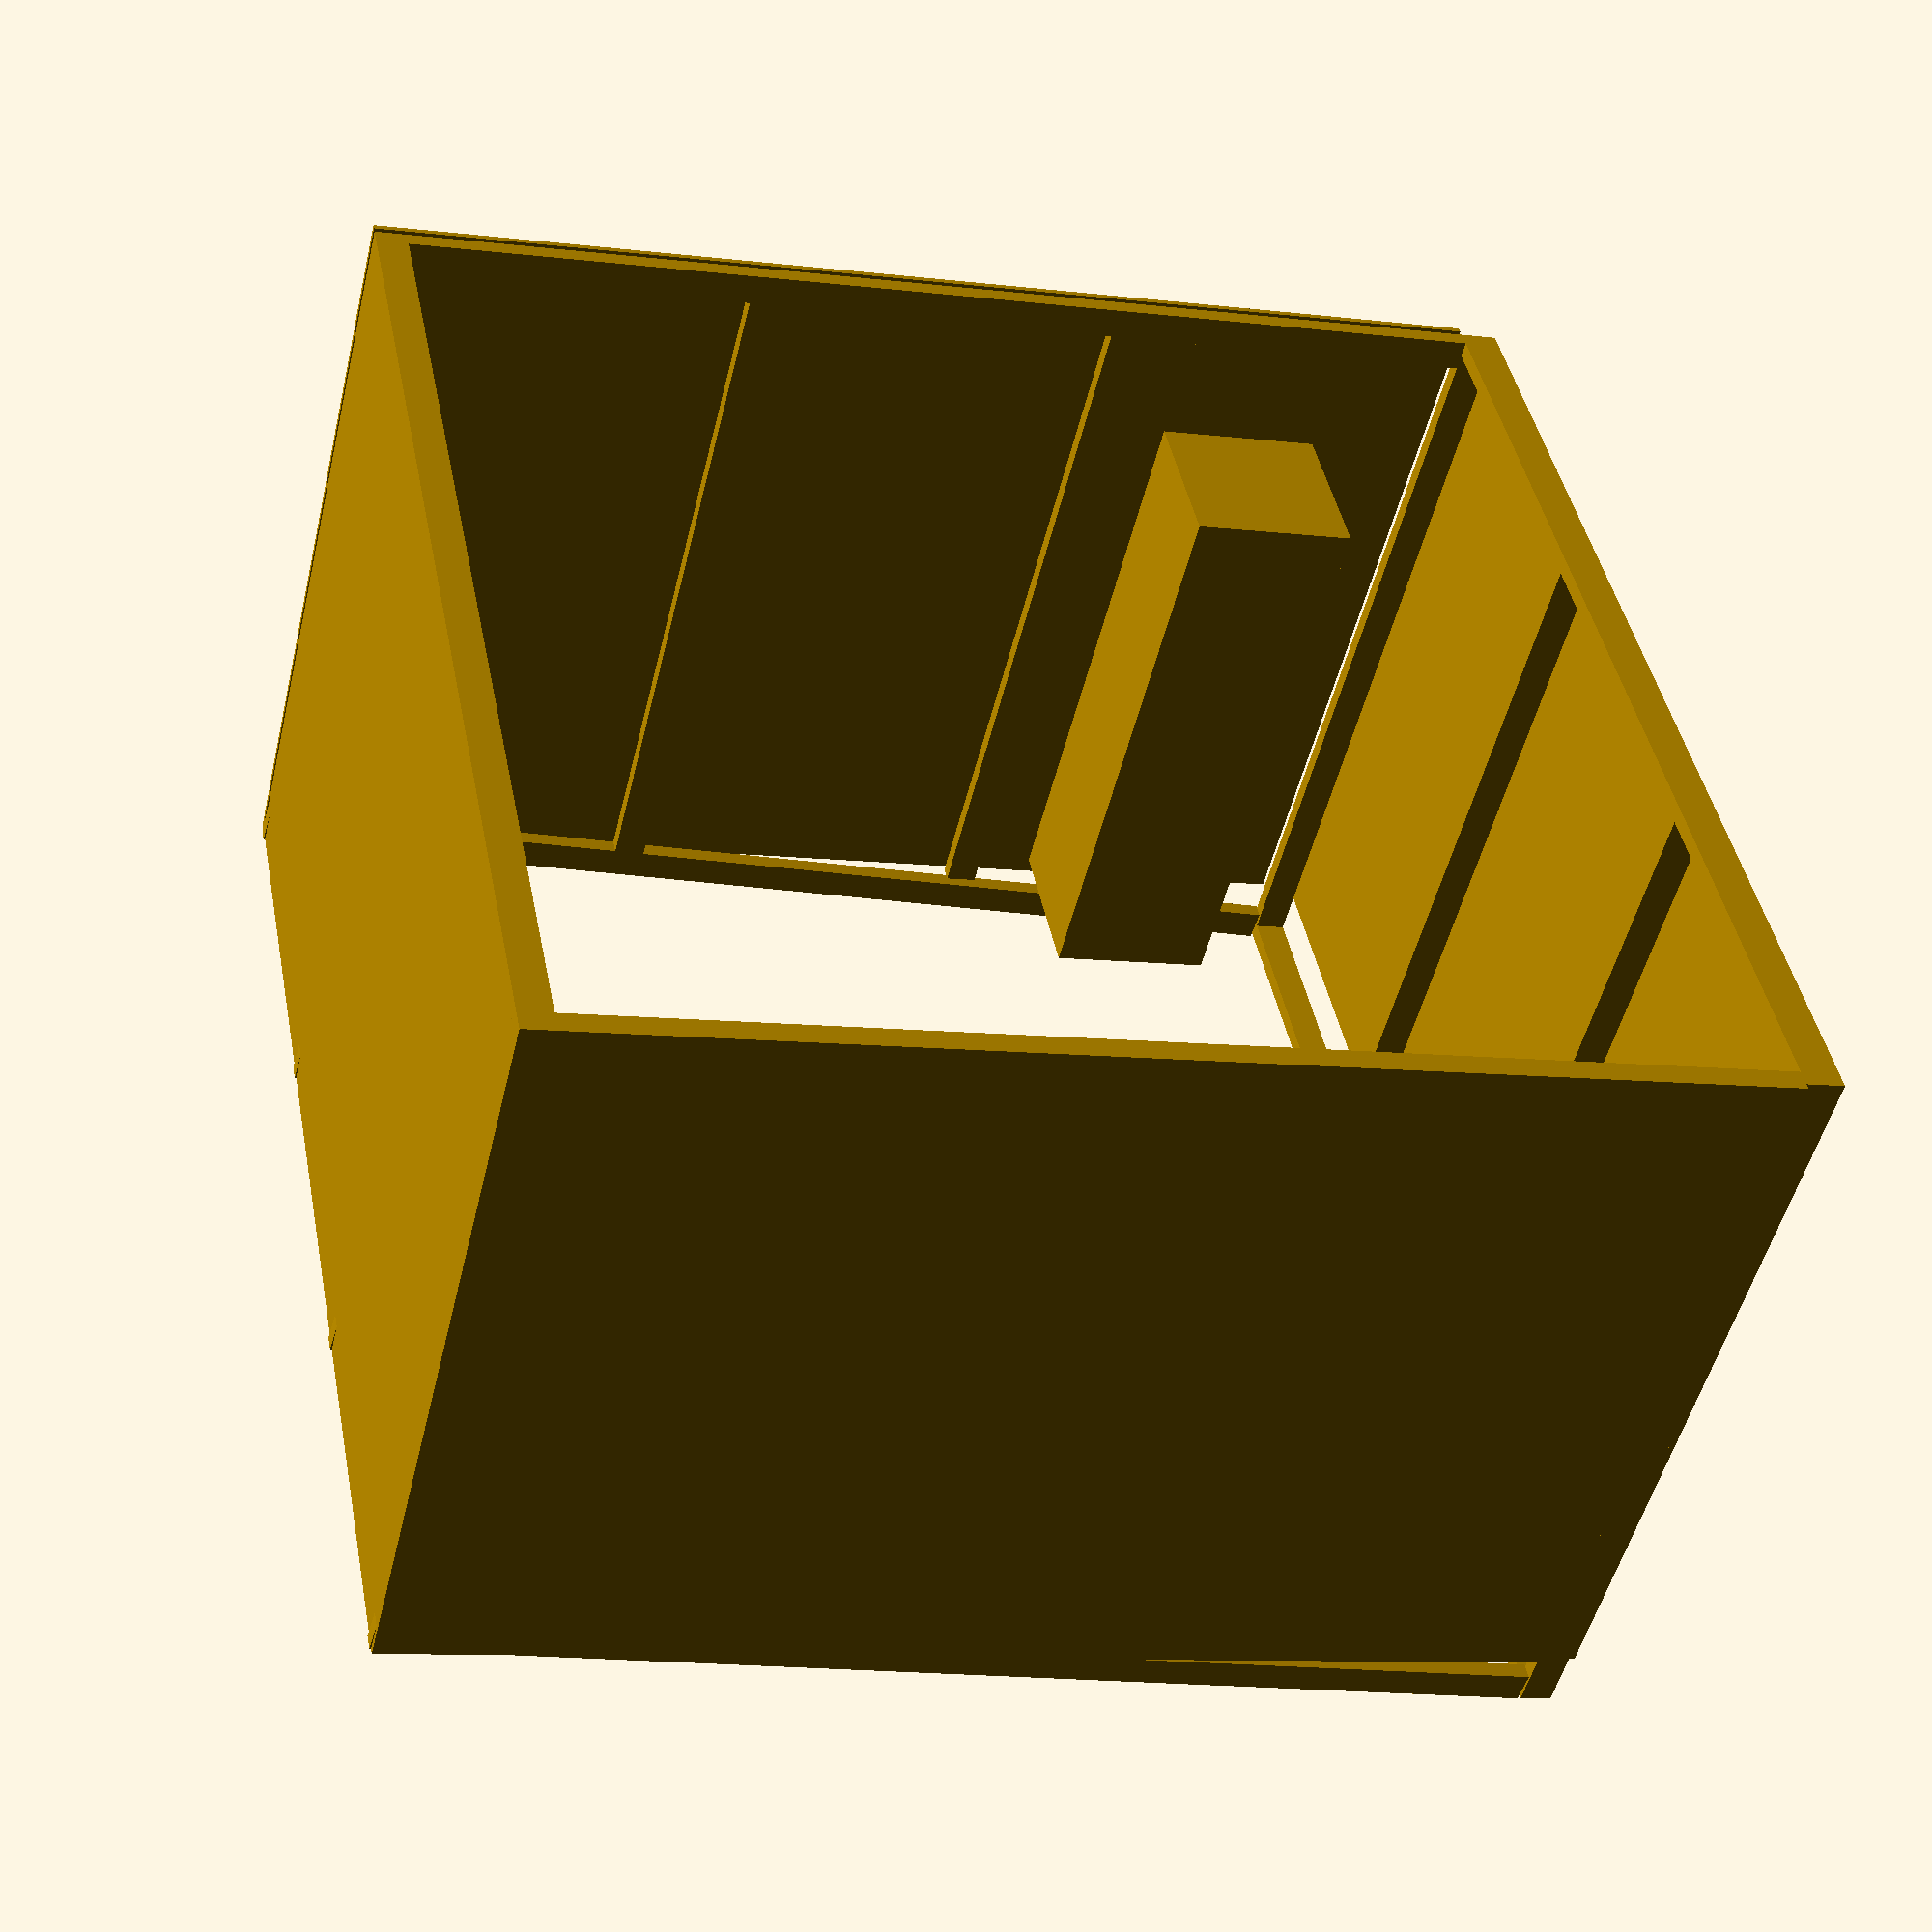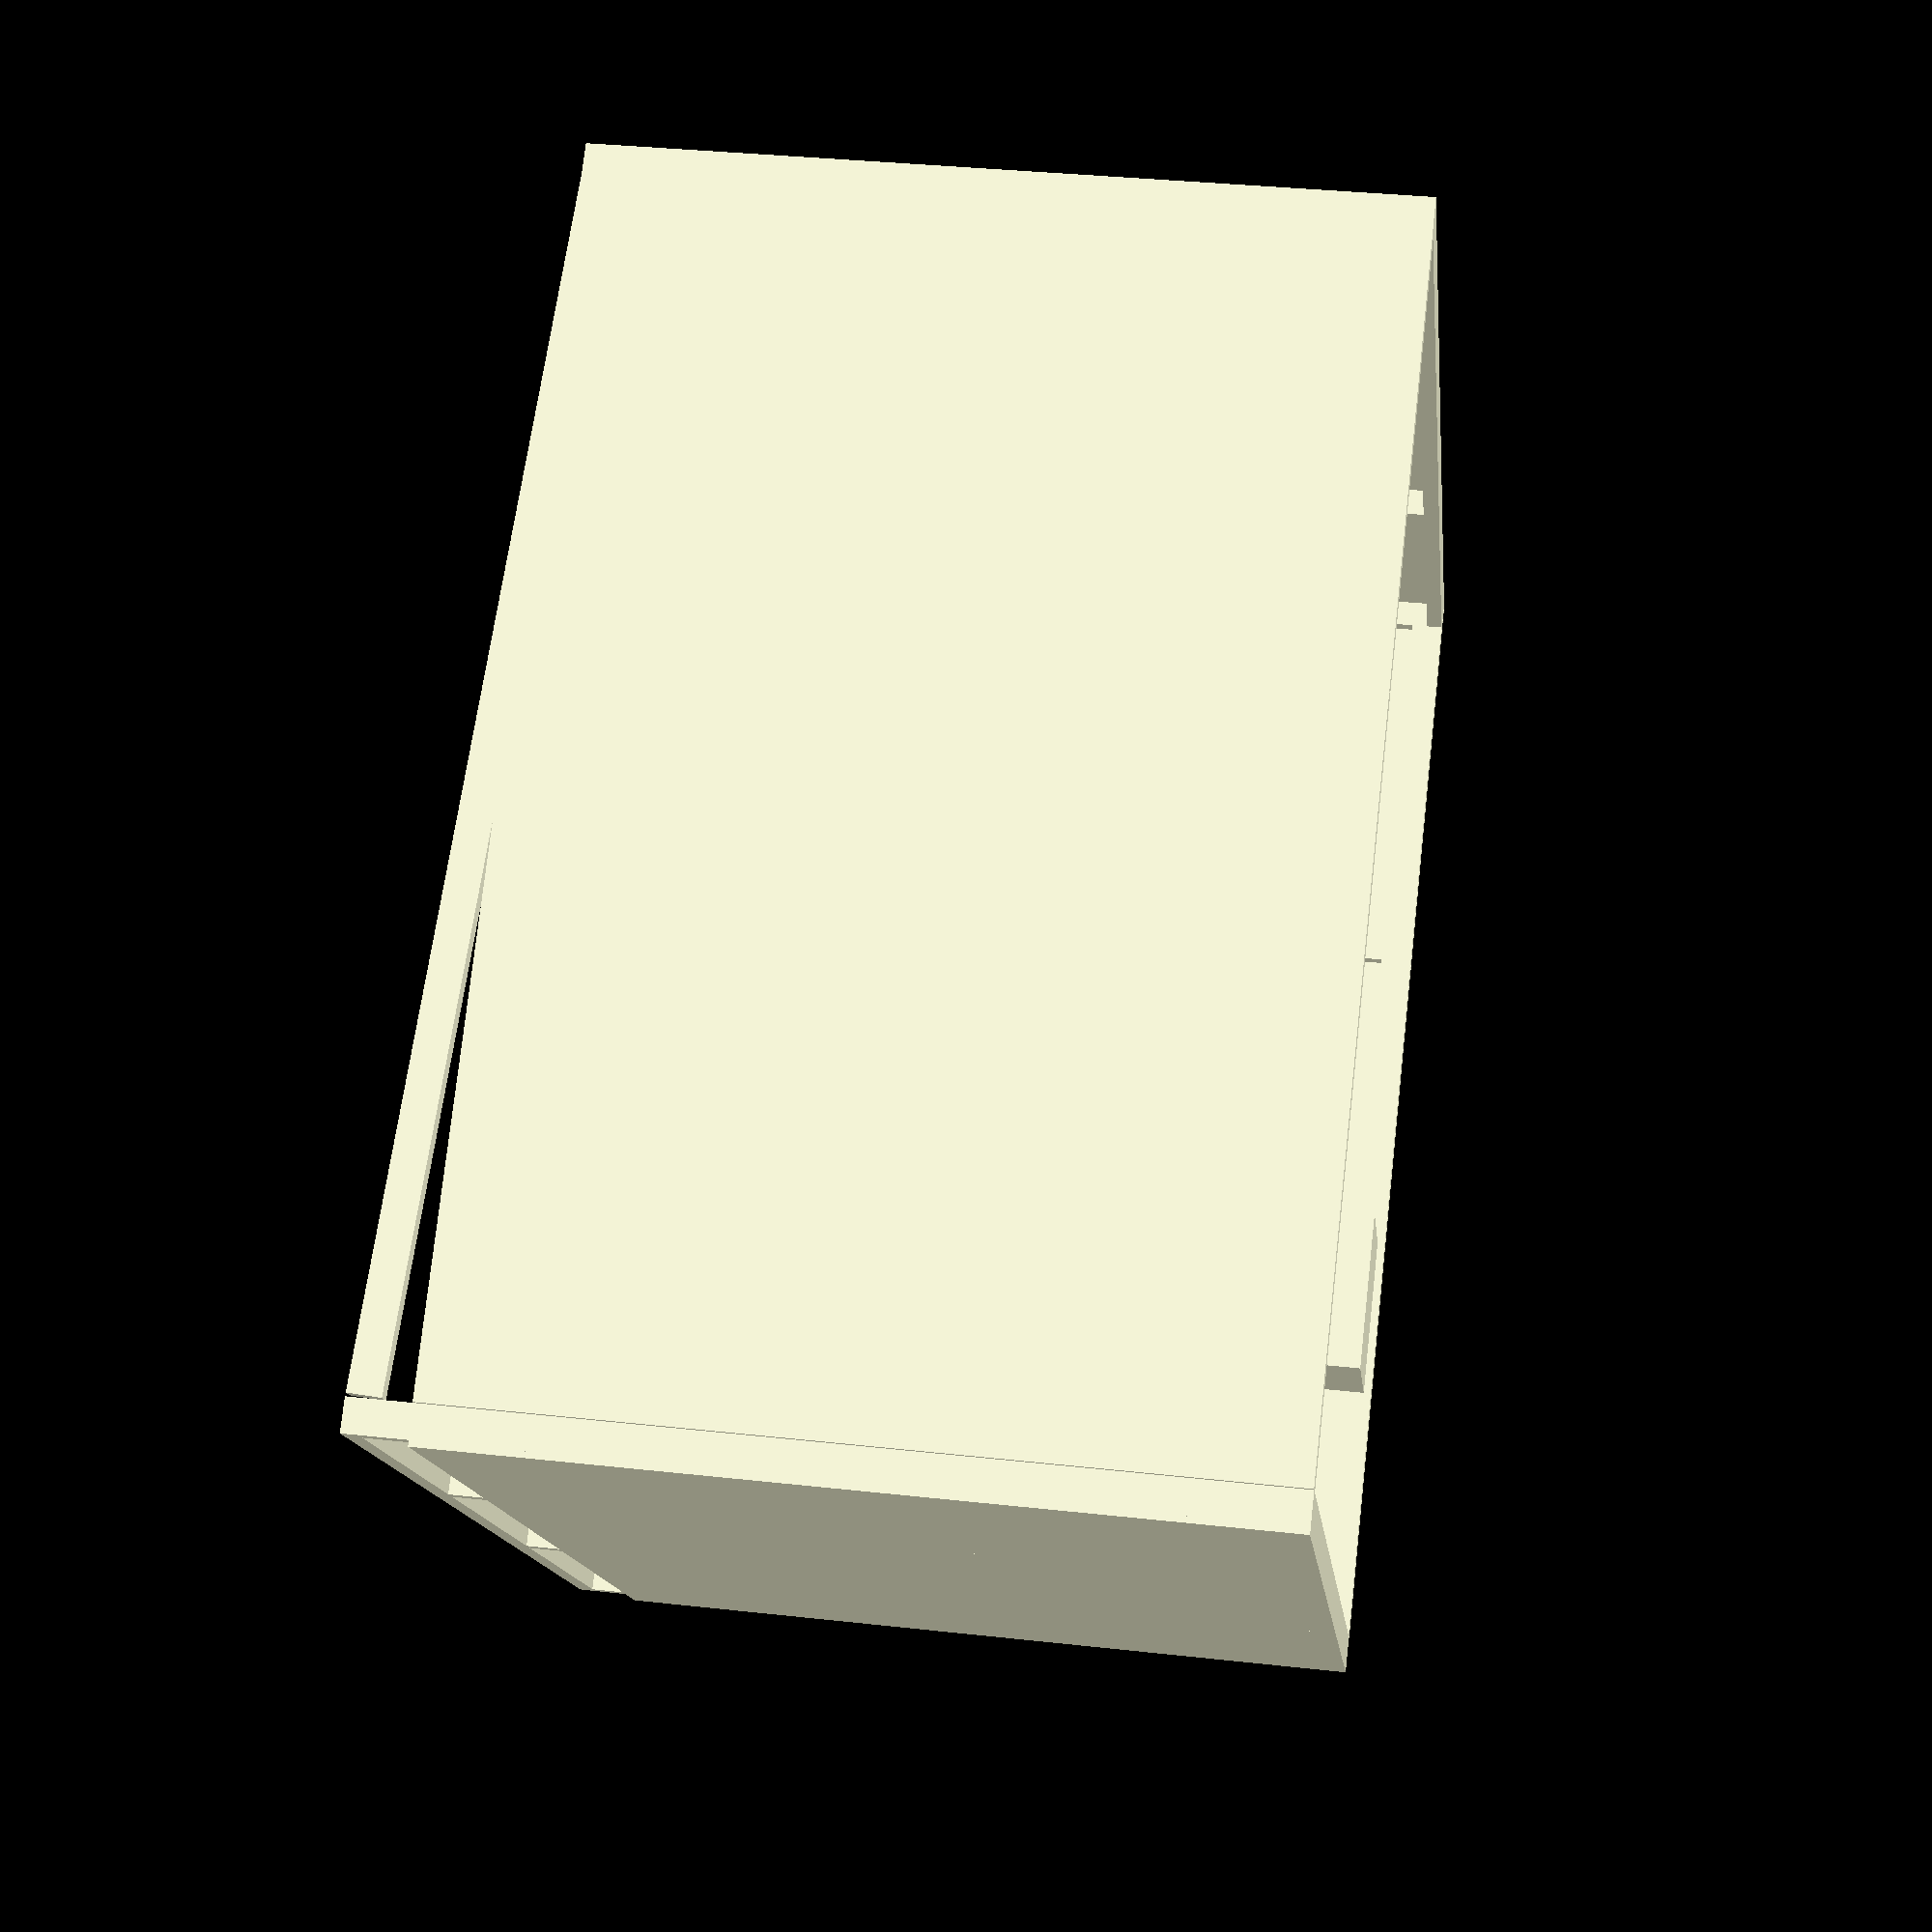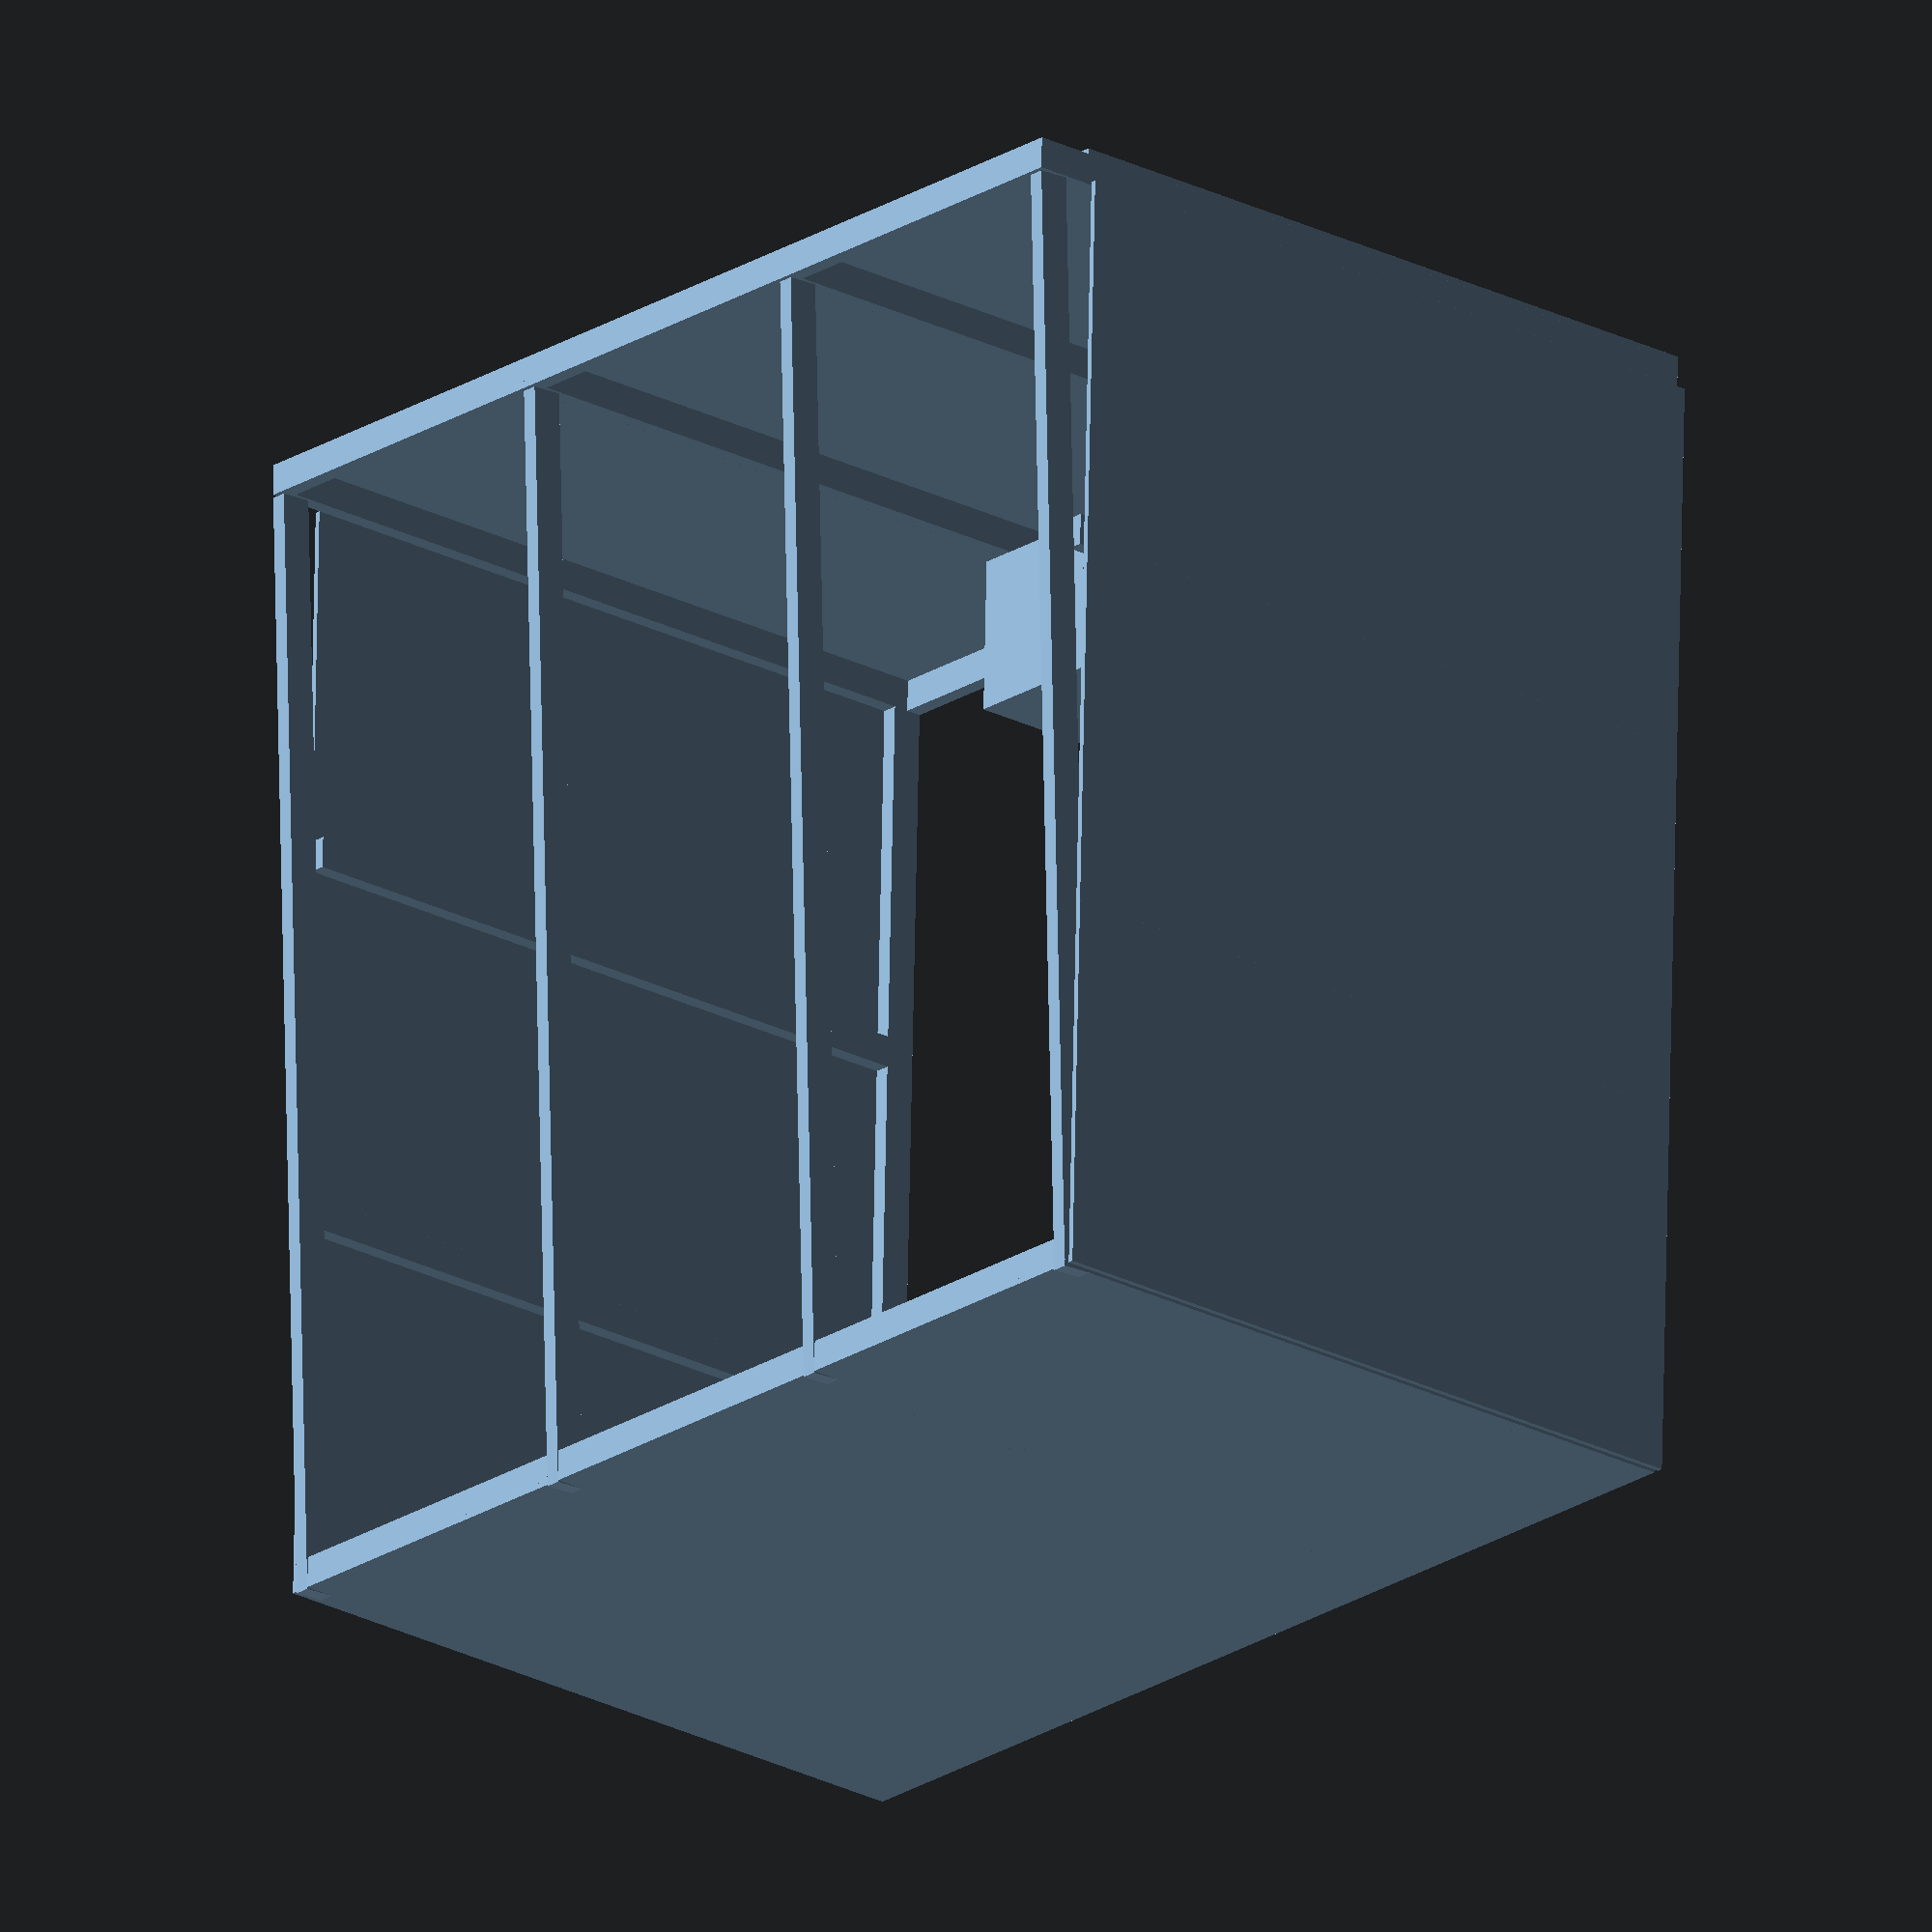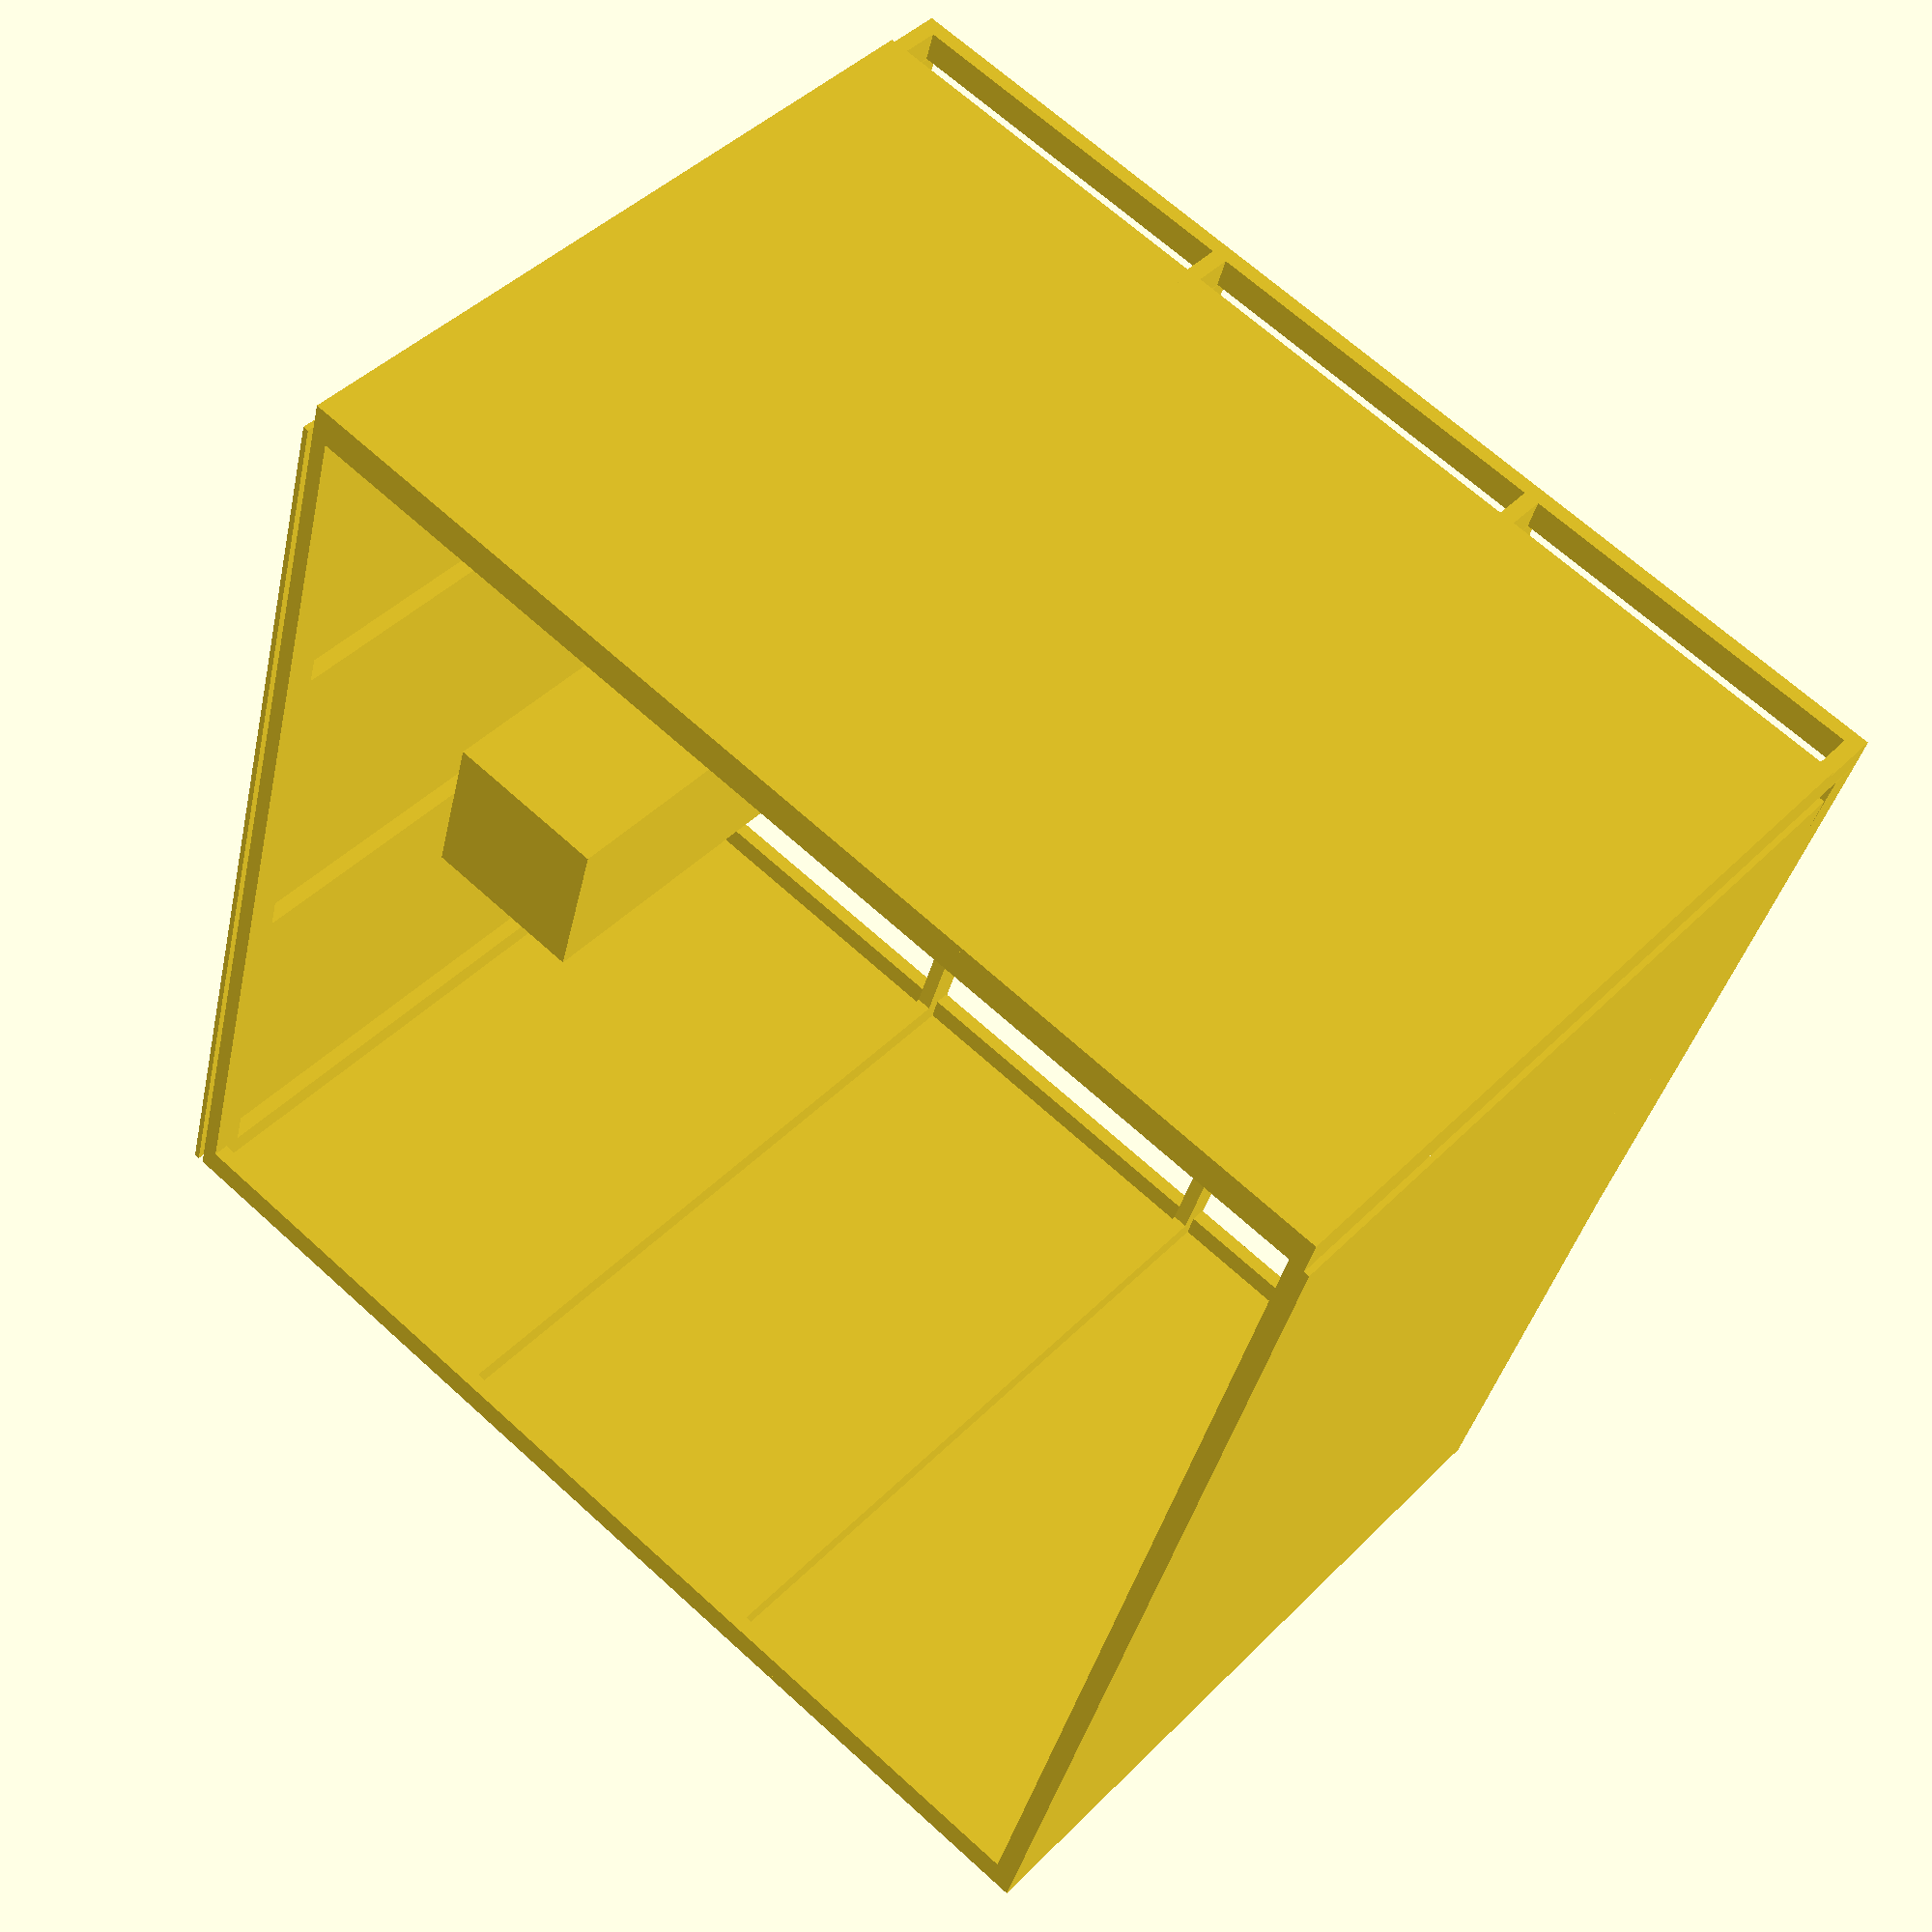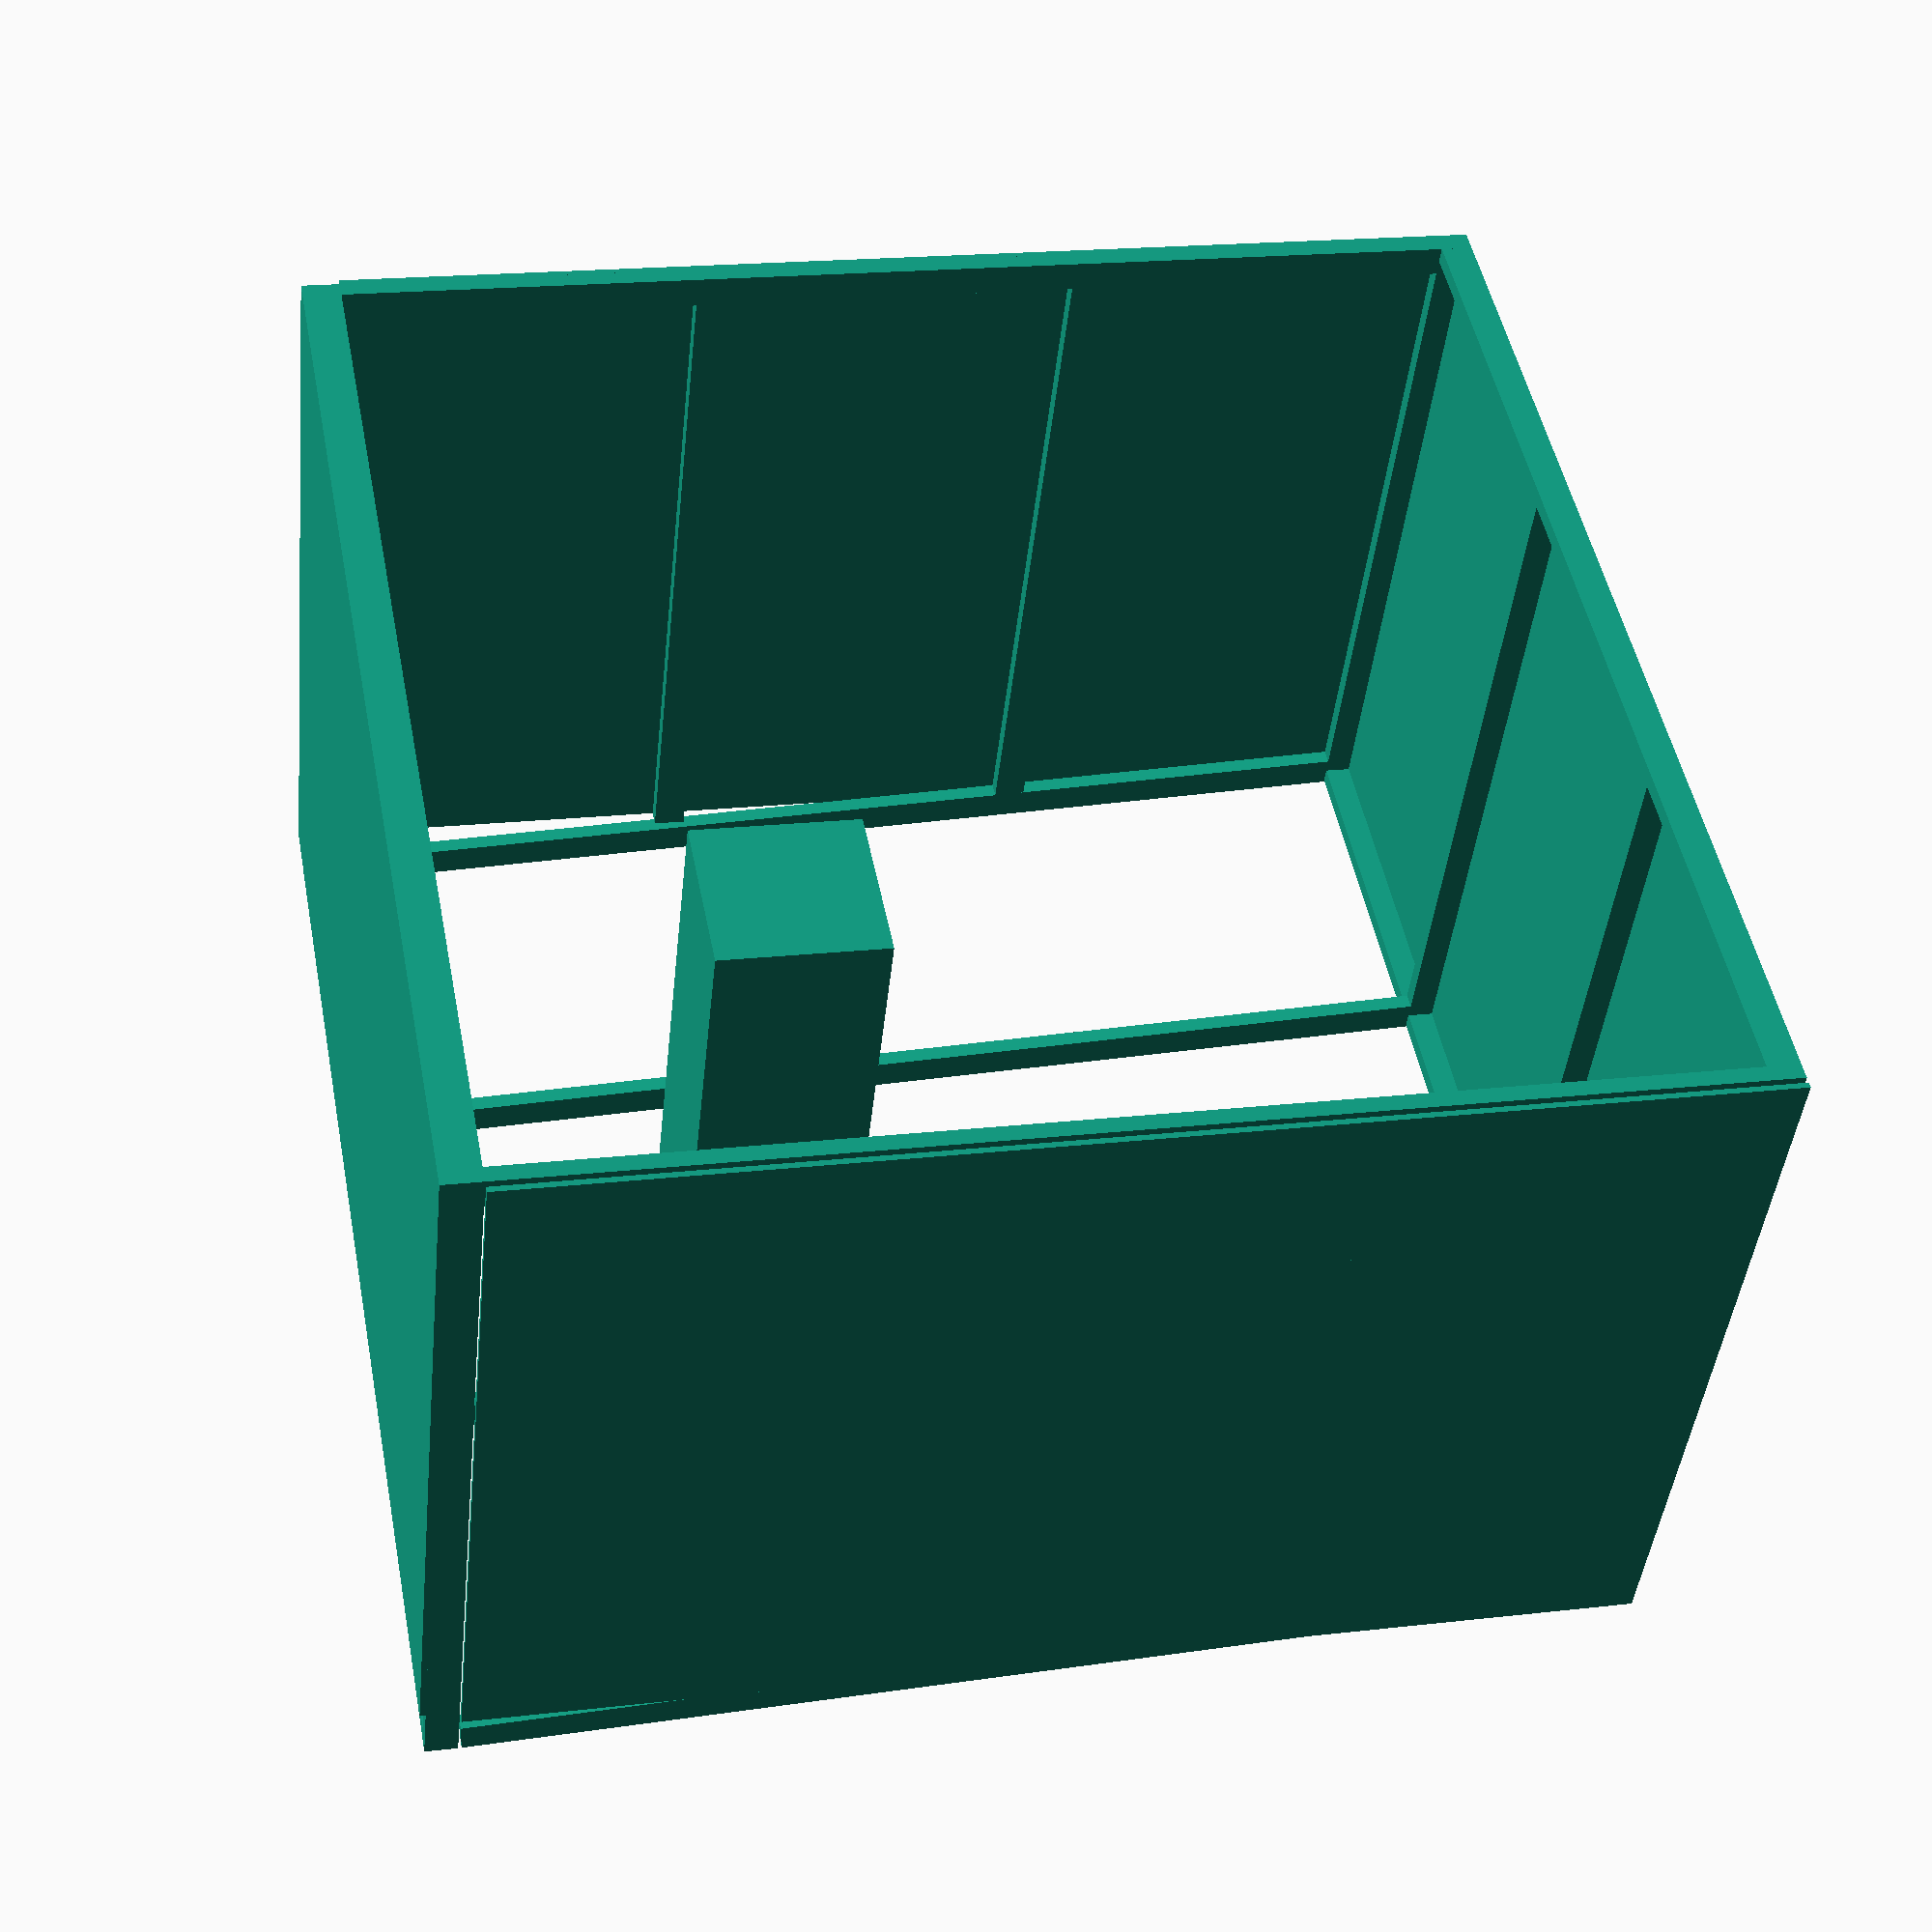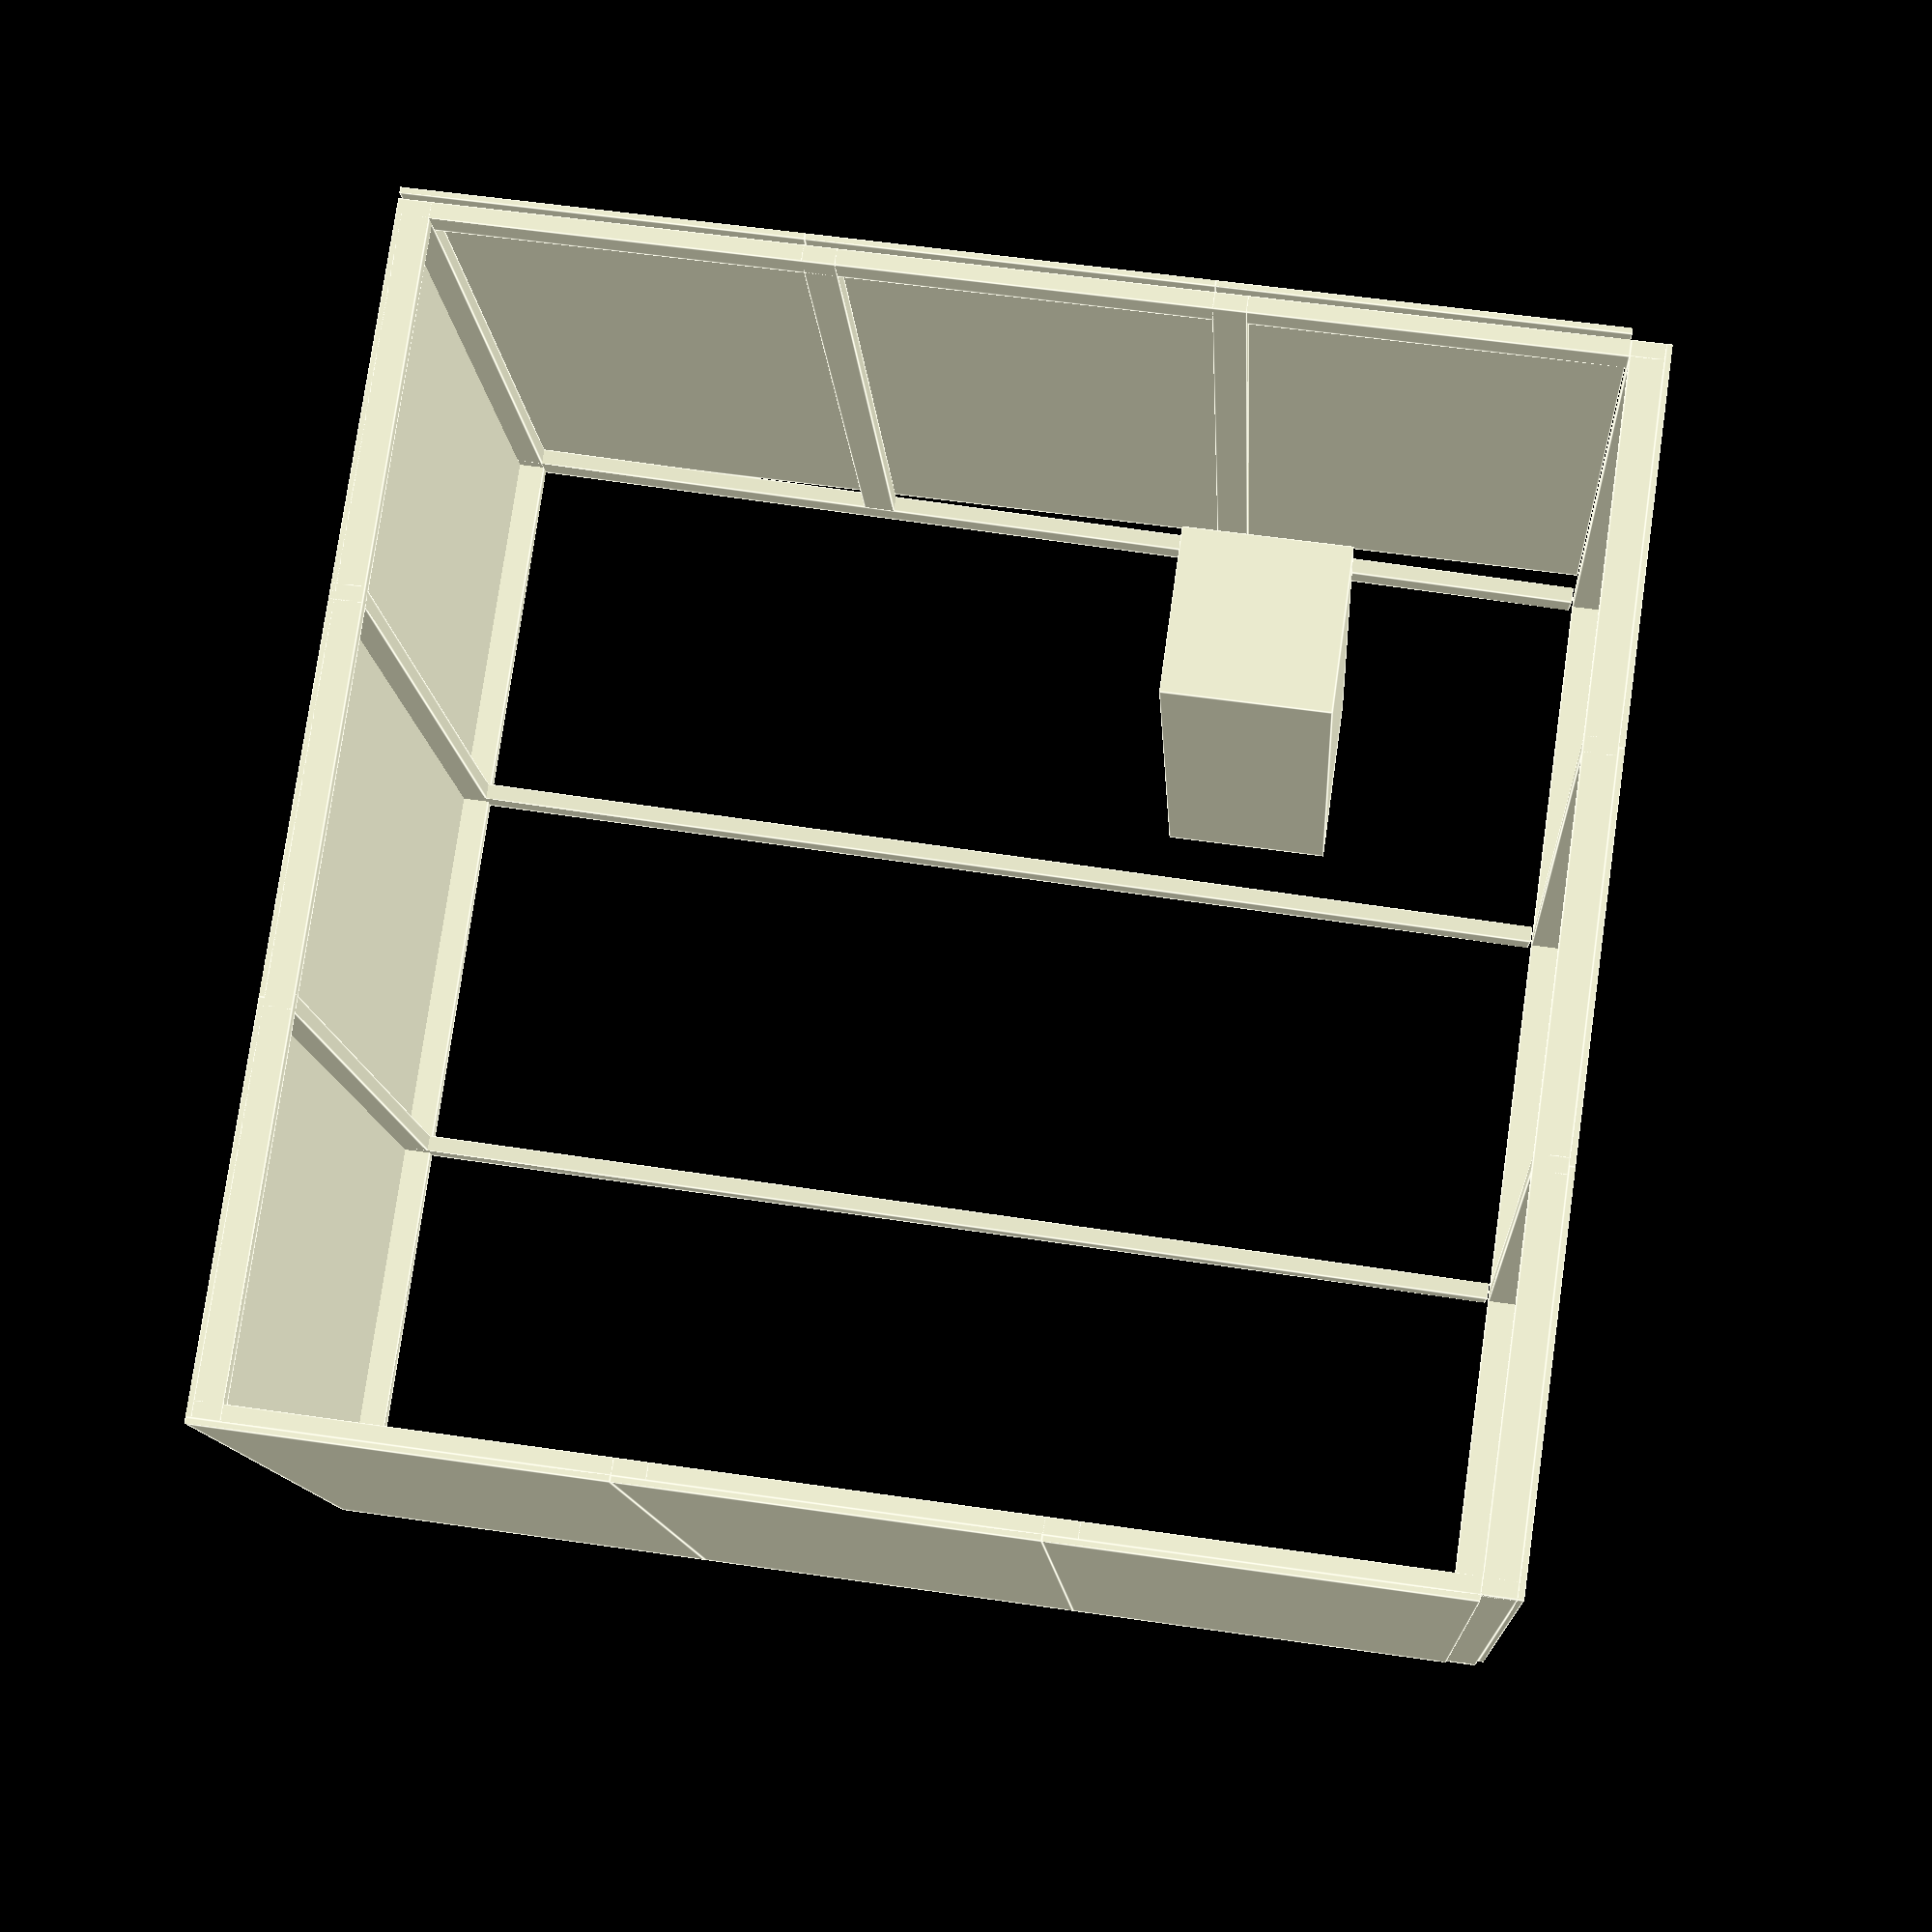
<openscad>
roof_height = 2440;
roof_angle = 3;
beam_w = 50.8;
beam_d = 101.6;
roof_offset = -610;
ply_thickness = 18;

front_height = -roof_offset * tan(roof_angle);
mid_position = 2440 * tan(roof_angle);
back_height = 3660 * tan(roof_angle);

show_walls = true;
show_roof = false;


// human size
translate([2440,2440,0]) {cube([500,500,1780]);}

echo("The back beams are ", back_height, " high");

// BASE ////////////////





// Side floor beams

cube([beam_w,3660,beam_d]);
translate([3660 - beam_w,0,0]) {cube([beam_w,3660,beam_d]);}

// side pilars

		translate([0,1220,0]) { cube([beam_w,beam_d,roof_height]);}
		translate([0,2440,0]) { cube([beam_w,beam_d,roof_height]);}

		translate([3660 - beam_w,0,0])
		{
			translate([0,1220,0]) { cube([beam_w,beam_d,roof_height]);}
			translate([0,2440,0]) { cube([beam_w,beam_d,roof_height]);}
		}

// front pilars and beams
	cube([beam_w,beam_d,roof_height]);
	translate([2440 - (beam_w / 2) ,0,0]){cube([beam_w,beam_d,roof_height]);}
	translate([1220 - (beam_w / 2),0,0]) {cube([beam_w,beam_d,roof_height]);}
	translate([3660 - beam_w,0,0]){cube([beam_w,beam_d,roof_height]);}

	cube([3660,beam_d,beam_w]); // Floor beam
	translate([0,0,roof_height - beam_w]){ cube([3660,beam_d,beam_w]); } // roof beam

// back pilars and beams

translate([0,3660,0])
{
	cube([50.8,101.6,roof_height + back_height]);
	translate([2440 - (beam_w / 2),0,0]){cube([beam_w,beam_d,roof_height + back_height]);}
	translate([1220 - (beam_w / 2),0,0]){cube([beam_w,beam_d,roof_height + back_height]);}
	translate([3660 - beam_w,0,0]){cube([beam_w,beam_d,roof_height + back_height]);}

	cube([3660,beam_d,beam_w]);
	translate([0,0,roof_height + back_height - beam_w]){ cube([3660,beam_d,beam_w]); } // roof beam
}

//Roof

if(show_roof)
{

	translate([0,roof_offset,roof_height - front_height])
	{
		rotate([roof_angle,0,0])
	{
		cube([1220,2440,ply_thickness]);
		translate([1220,0,0]){cube([1220,2440,ply_thickness]);}
		translate([2440,0,0]){cube([1220,2440,ply_thickness]);}
	}

}

translate([0,2440 + roof_offset,roof_height + (2440 * sin(roof_angle)) - front_height ])
{
	rotate([roof_angle,0,0])
	{
		cube([1220,2440,ply_thickness]);
		translate([1220,0,0]){cube([1220,2440,ply_thickness]);}
		translate([2440,0,0]){cube([1220,2440,ply_thickness]);}
	}
}

}


// roof beams


translate([0,0,roof_height - beam_d])
			 { 
				rotate([roof_angle,0,0])
				{				
					cube([beam_w,3660,beam_d]); 
					translate([1220 - (beam_w / 2),0,0]){cube([beam_w,3660,beam_d]); }
					translate([2440 - (beam_w / 2),0,0]){cube([beam_w,3660,beam_d]); }
					translate([3660 - beam_w,0,0]){cube([beam_w,3660,beam_d]); }
				}
			}







	// S	ide walls
if(show_walls)
{
	// front wall
	cube([1220,ply_thickness,2440]);
	translate([1220,0,0]){cube([1220,ply_thickness,2440]);}
	translate([2440,0,0]){cube([1220,ply_thickness,2440]);}

	// left wall
	translate([-ply_thickness,0,0])
	{
	cube([ply_thickness,1220,2440]);
	translate([0,1220,0]){cube([ply_thickness,1220,2440]);}
	translate([0,2440,0]){cube([ply_thickness,1220,2440]);}
	}

	// right wall
	translate([ 3660 + ply_thickness,0,0])
	{
	cube([ply_thickness,1220,2440]);
	translate([0,1220,0]){cube([ply_thickness,1220,2440]);}
	translate([0,2440,0]){cube([ply_thickness,1220,2440]);}
	}

	// back wall
	translate([0,3660 + beam_d,0])
	{
	cube([1220,ply_thickness,2440]);
	translate([1220,0,0]){cube([1220,ply_thickness,2440]);}
	translate([2440,0,0]){cube([1220,ply_thickness,2440]);}
	}

	}
</openscad>
<views>
elev=50.0 azim=281.2 roll=166.6 proj=p view=wireframe
elev=146.2 azim=312.6 roll=81.4 proj=p view=solid
elev=24.0 azim=1.7 roll=49.0 proj=o view=solid
elev=317.0 azim=344.3 roll=220.1 proj=p view=solid
elev=223.0 azim=280.9 roll=5.9 proj=p view=solid
elev=12.1 azim=261.9 roll=183.3 proj=p view=edges
</views>
